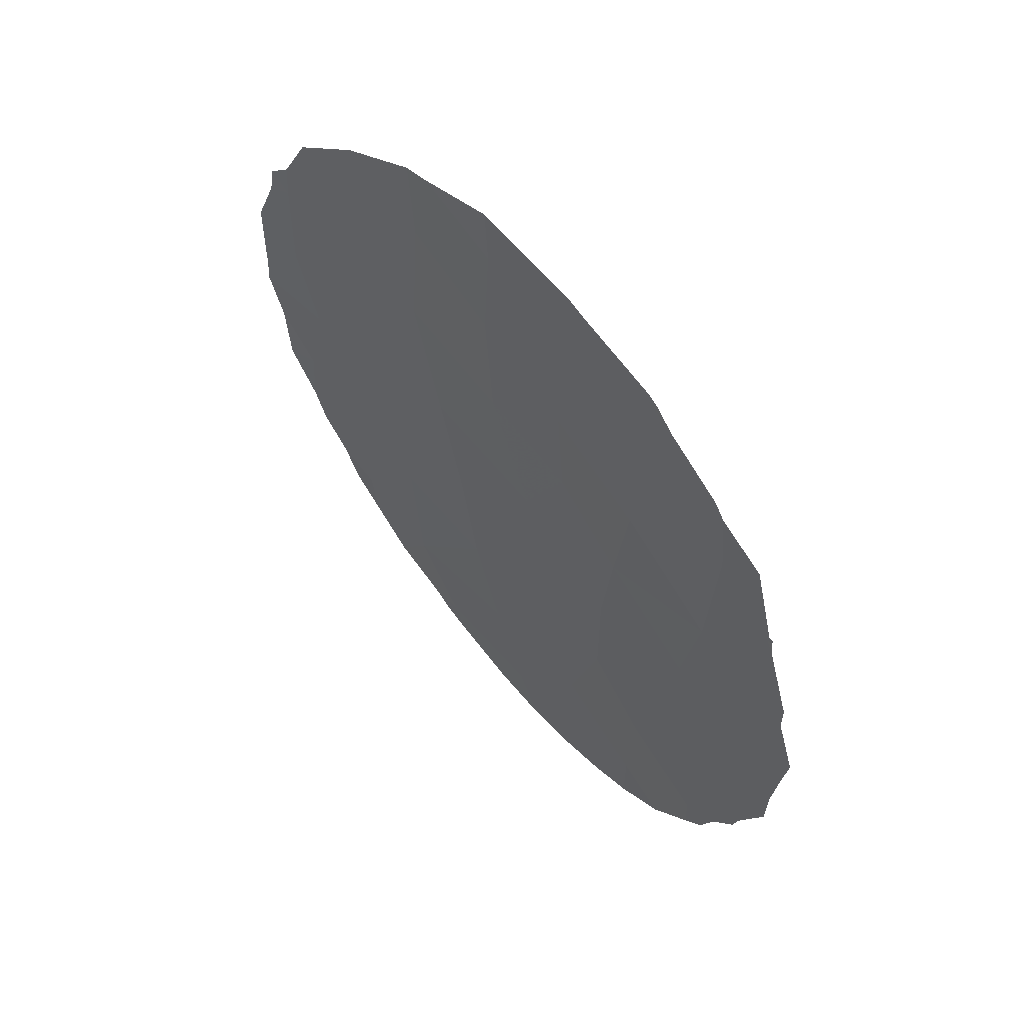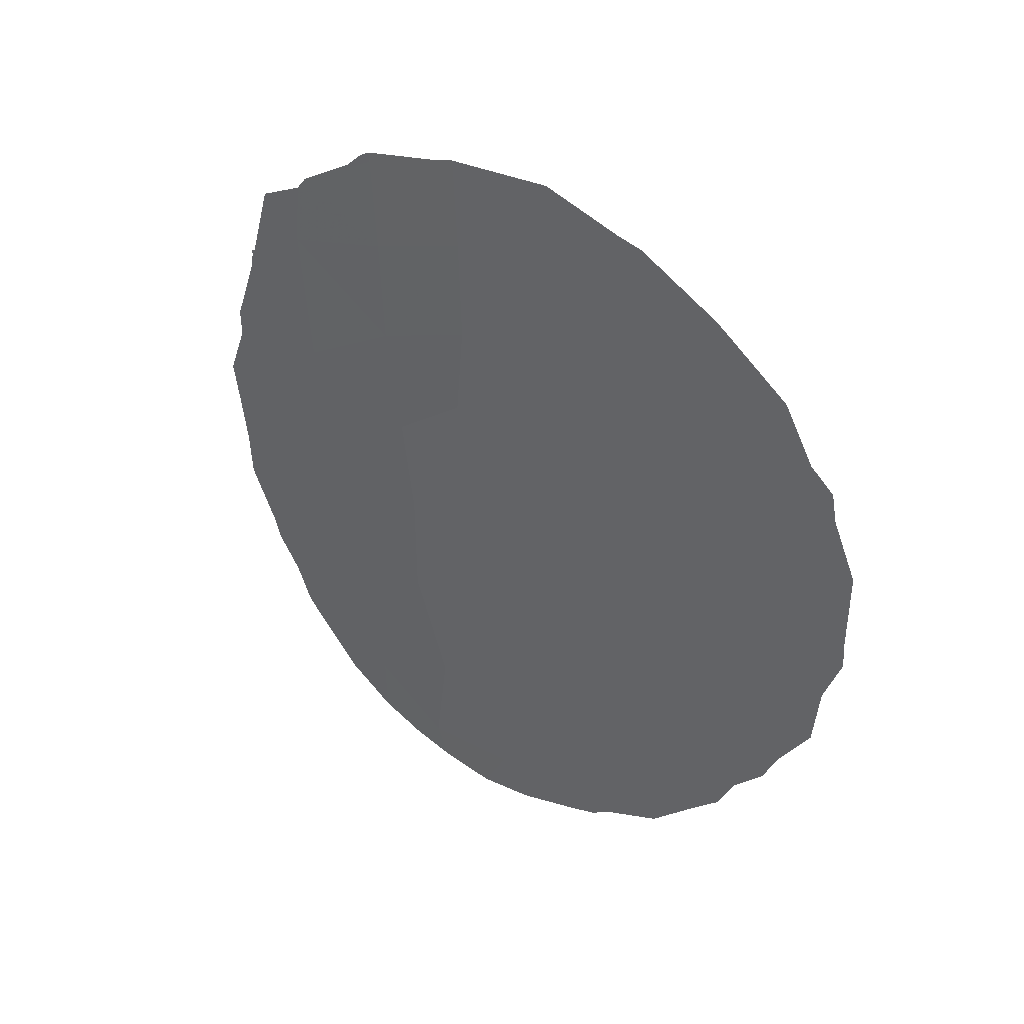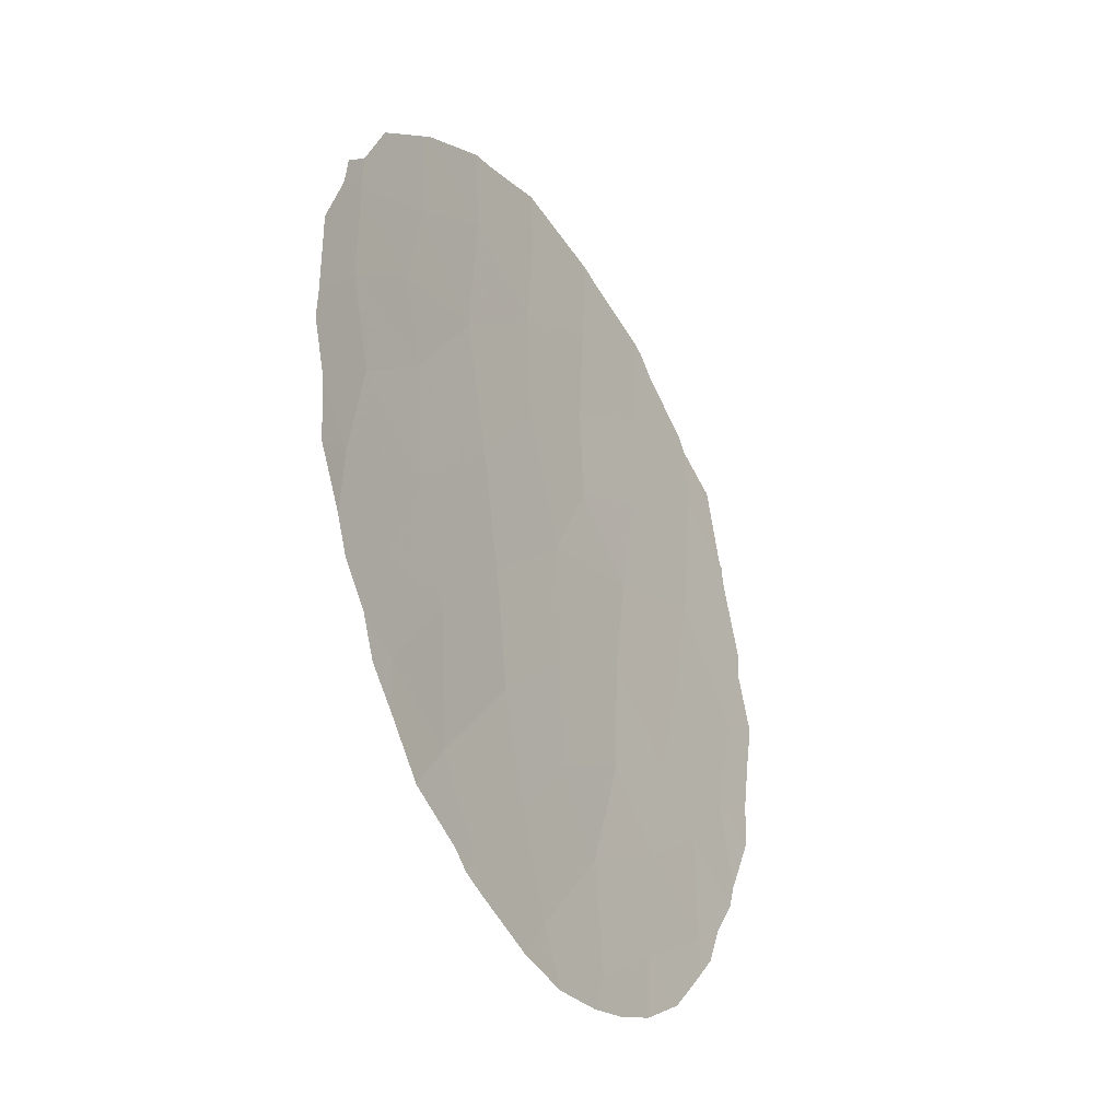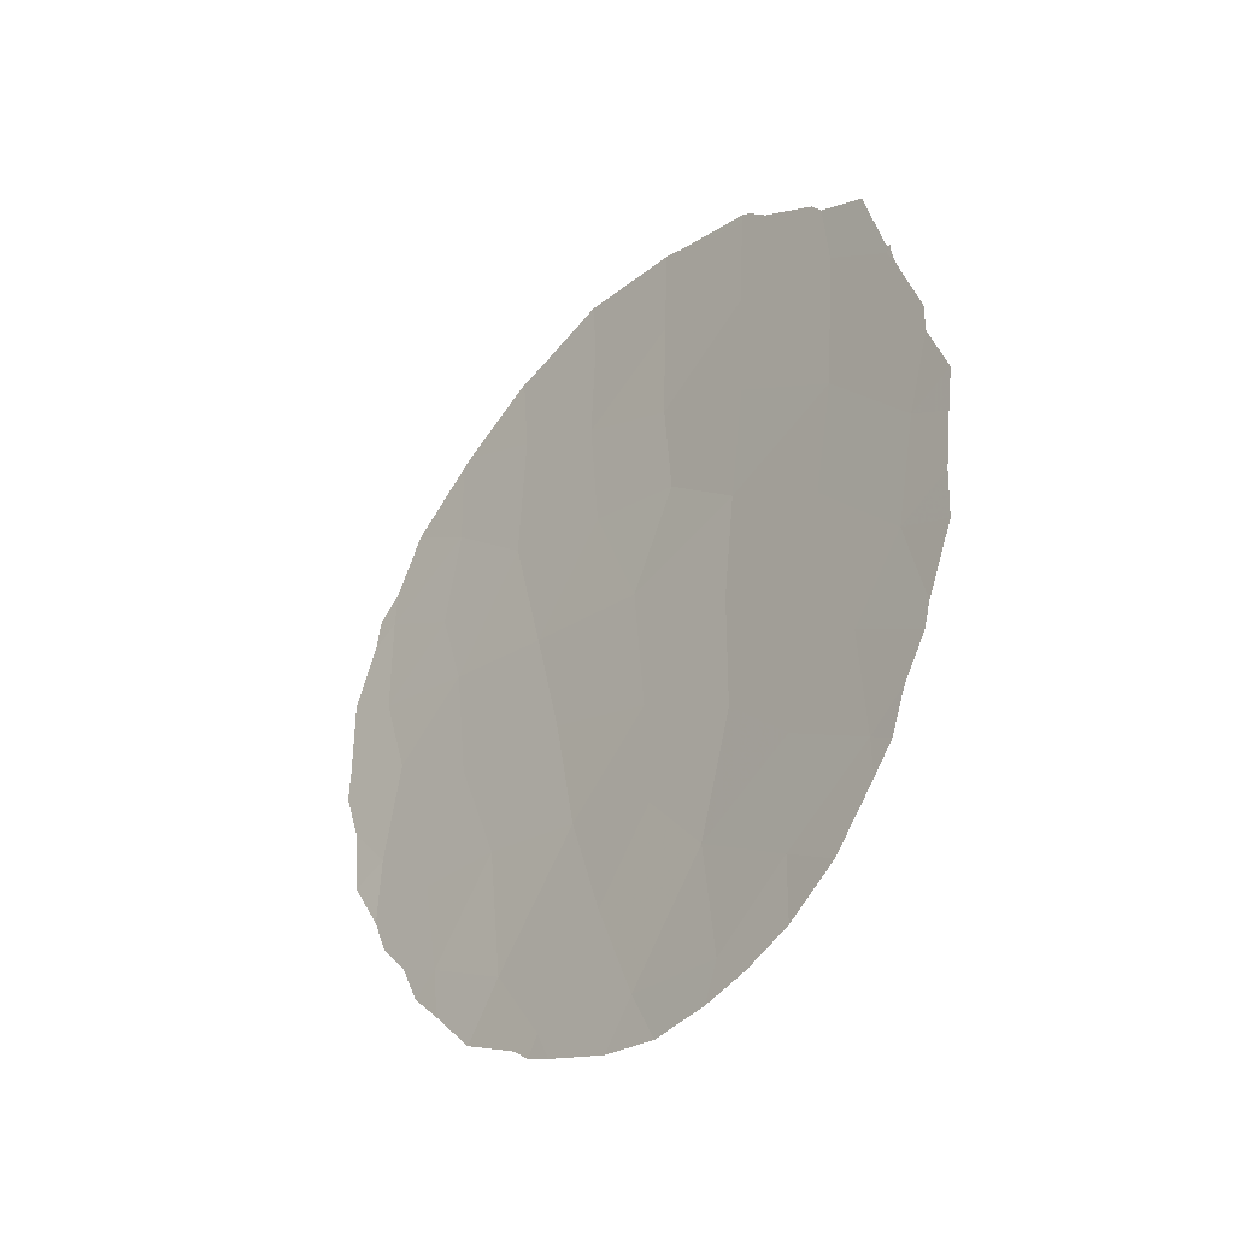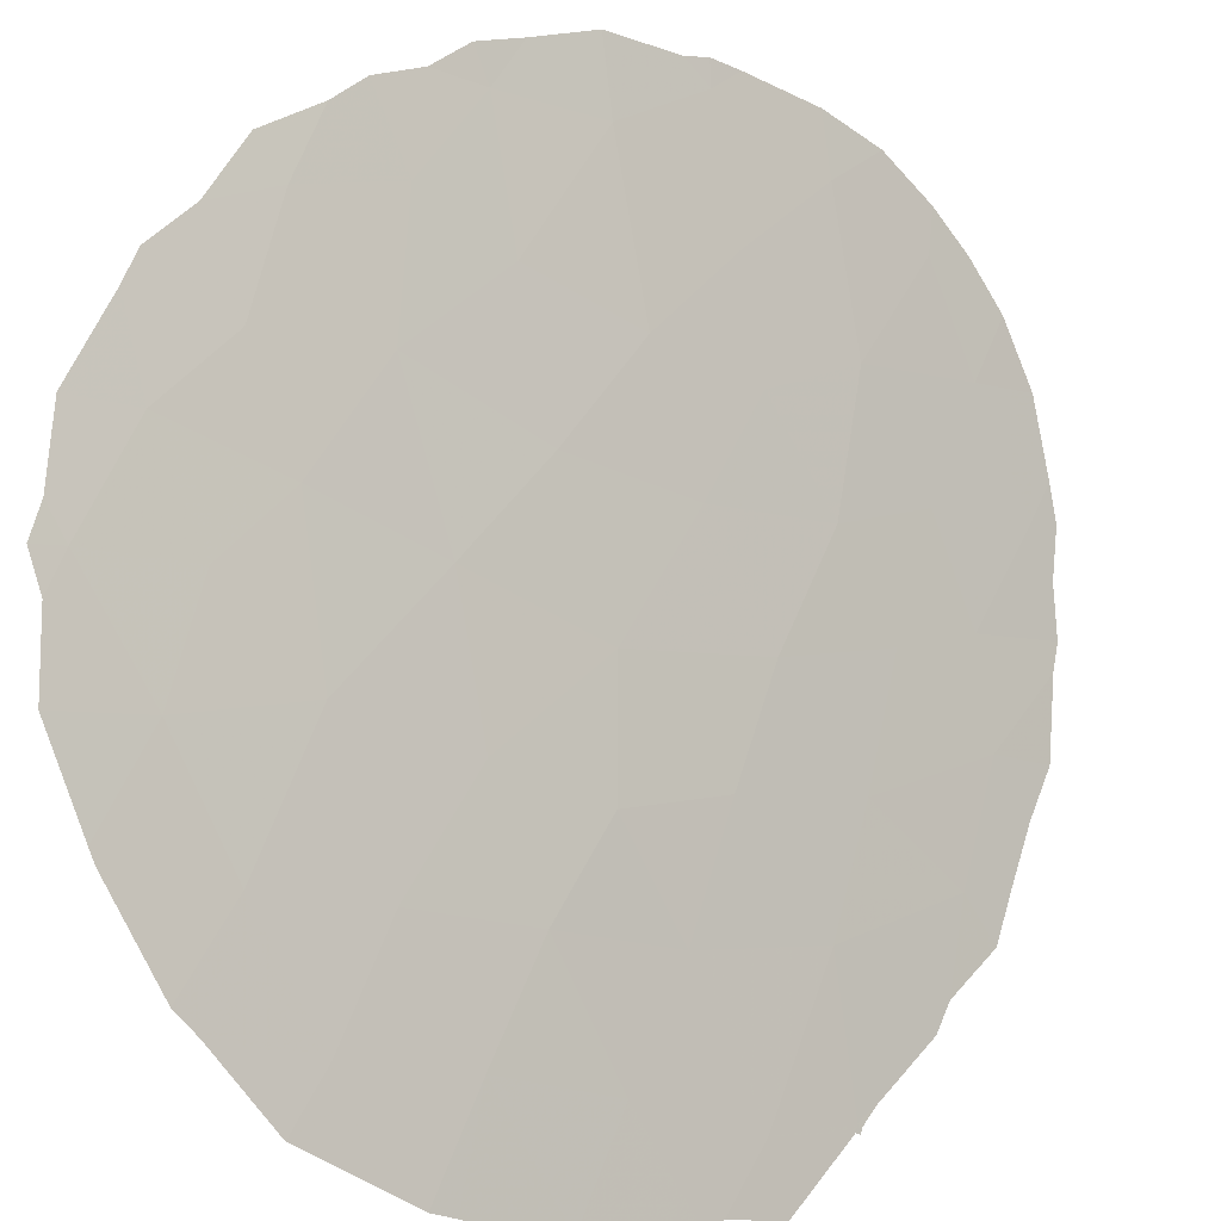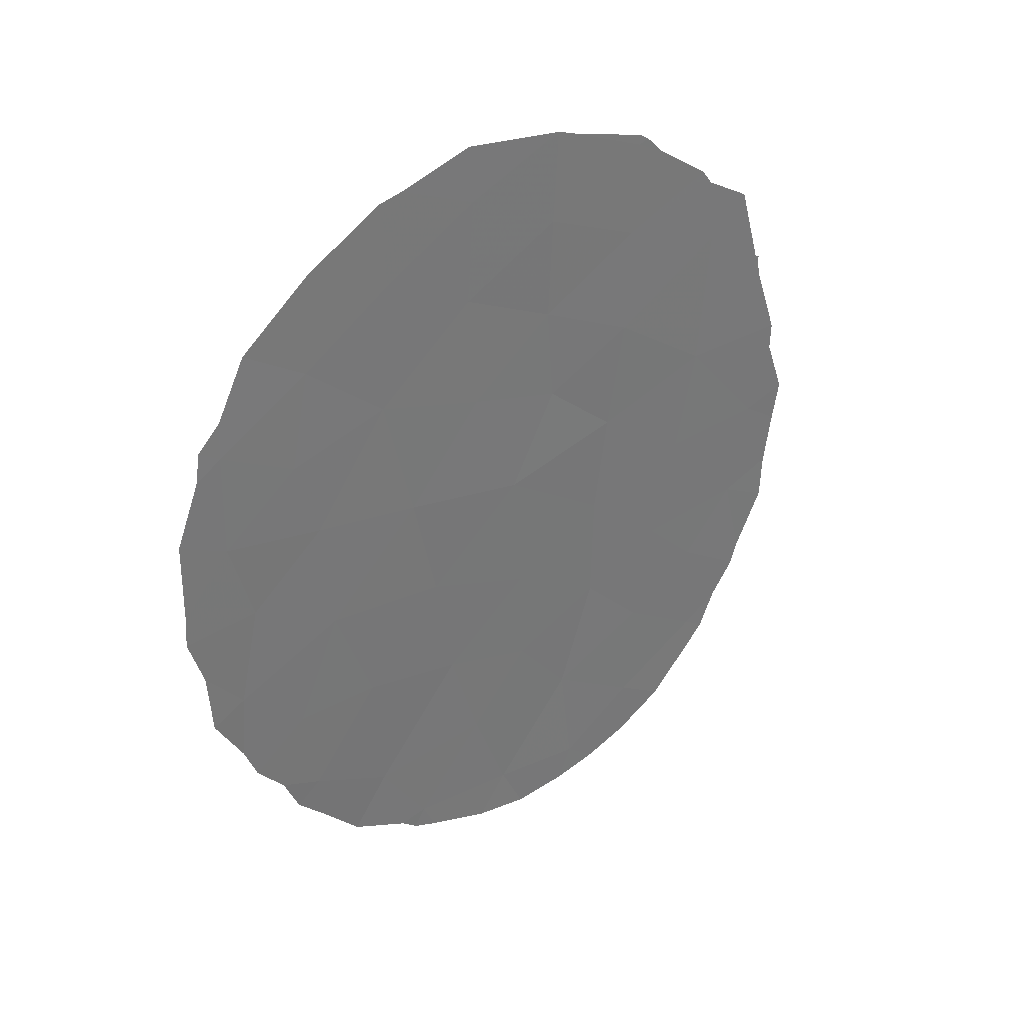
<metadata>
{"format":"obj","ext":"obj","renderer":"f3d","projection":"perspective","resolution":1024,"background":"white","views":[{"elev":56.8,"azim":4.8,"up":"+Z"},{"elev":41.7,"azim":175.2,"up":"+Z"},{"elev":-32.4,"azim":-102.2,"up":"+Z"},{"elev":-39.4,"azim":6.8,"up":"+Z"},{"elev":59.8,"azim":22.8,"up":"+Y"},{"elev":34.2,"azim":-83.2,"up":"+Z"}]}
</metadata>
<code>
v 31.68 60.36 47.01
v 35.91 56.43 35.27
v 34.79 57.52 36.25
v 32.97 59.19 44.21
v 33.01 59.12 46.06
v 31.02 61.05 39.35
v 31.32 60.82 37.28
v 28.71 63.05 43.32
v 29.25 62.62 39.74
v 27.68 64 39.03
v 36.7 55.52 43.58
v 33.93 58.33 39.46
v 28.98 62.82 45.04
v 30.64 61.36 41.37
v 29.85 62.11 37.76
v 33.61 58.7 33.41
v 32.31 59.95 33.69
v 33.08 59.1 42.47
v 30.05 62 35.38
v 28.85 63.02 36.22
v 33.92 58.37 37.44
v 34.32 57.87 43.27
v 34.1 58.13 41.29
v 30.77 61.36 33.98
v 31.6 60.46 45.13
v 35.7 56.53 41.95
v 27.59 64.03 42.32
v 27.6 64.01 44.15
v 30.18 61.77 43.7
v 29.06 62.76 41.84
v 34.45 57.72 46.96
v 36.83 55.43 40.14
v 28.63 63.18 37.9
v 32.62 59.61 36.72
v 32.4 59.74 40.83
v 32.56 59.64 38.54
v 33.43 58.87 35.42
v 31.77 60.42 35.45
v 34.38 57.81 45.23
v 31.74 60.35 43.02
v 30.31 61.63 46.06
v 27.97 63.73 40.78
v 35.81 56.49 37.16
v 36.54 55.75 38.32
v 34.67 57.66 34.33
v 35.42 56.84 40.06
v 35.06 57.23 38.16
v 35.86 56.36 44.47
v 36.19 56.14 35.01
v 35.92 56.42 34.59
v 35.33 57.01 33.76
v 35.78 56.43 45.66
v 35.63 56.58 45.94
v 27.16 64.42 38.78
v 27.08 64.48 39.92
v 36.78 55.44 43.67
v 36.77 55.45 43.58
v 27.62 64.07 37.84
v 28.5 63.34 35.9
v 28.25 63.54 36.59
v 28.93 62.98 35.33
v 34.04 58.3 32.95
v 33.42 58.89 32.79
v 31.88 60.35 32.97
v 32.66 59.63 32.75
v 31.63 60.41 48.05
v 33.05 59.07 47.76
v 27.63 63.99 44.82
v 27.29 64.27 44.42
v 30.56 61.39 47.69
v 33.08 59.04 47.75
v 33.36 58.77 47.61
v 34.85 57.33 46.66
v 26.86 64.64 41.35
v 26.86 64.63 42.82
v 26.84 64.67 40.82
v 30.61 61.51 33.65
v 30.37 61.73 33.92
v 29.1 62.7 46.85
v 30.21 61.7 47.6
v 27.21 64.33 43.89
v 34.66 57.69 33.22
v 28.96 62.82 46.71
v 37.15 55.08 41.94
v 37.14 55.09 41.44
v 36.72 55.5 43.7
v 28.06 63.62 45.84
v 37.23 55.05 38.69
v 37.2 55.08 37.83
v 36.83 55.48 36.75
v 36.73 55.57 36.34
v 34.6 57.58 47.02
v 36.41 55.91 35.71
v 36.41 55.8 45.15
v 30.96 61.19 33.45
v 34.47 57.7 47.14
v 37.33 54.93 39.67
v 27.83 63.9 37.22
v 36.82 55.4 43.23
v 37.42 54.83 40.41
v 29.53 62.48 34.5
f 6 7 36
f 9 30 42
f 2 50 49
f 2 45 51
f 2 51 50
f 39 48 52
f 39 52 53
f 10 55 54
f 11 57 56
f 41 13 29
f 10 54 58
f 15 6 9
f 40 29 14
f 20 60 59
f 14 30 9
f 20 59 61
f 16 63 62
f 17 64 65
f 1 67 66
f 10 9 42
f 28 68 69
f 25 29 40
f 29 13 8
f 1 66 70
f 5 31 72
f 5 72 71
f 16 17 65
f 16 65 63
f 47 43 44
f 20 15 33
f 4 5 25
f 25 40 4
f 31 39 53
f 31 53 73
f 27 75 74
f 42 27 74
f 42 74 76
f 15 9 33
f 38 37 34
f 24 78 77
f 12 35 36
f 41 80 79
f 1 5 71
f 1 71 67
f 27 28 81
f 27 81 75
f 24 17 38
f 15 20 19
f 5 39 31
f 45 82 51
f 13 41 79
f 13 79 83
f 5 1 25
f 8 27 30
f 26 32 85
f 26 85 84
f 17 37 38
f 6 15 7
f 11 56 86
f 11 48 26
f 8 13 28
f 13 83 87
f 4 22 39
f 39 5 4
f 3 2 43
f 44 89 88
f 44 90 89
f 44 43 91
f 44 91 90
f 22 26 48
f 23 26 22
f 31 73 92
f 2 49 93
f 22 48 39
f 35 18 40
f 29 30 14
f 14 9 6
f 48 94 52
f 8 30 29
f 45 16 62
f 45 62 82
f 4 18 22
f 18 23 22
f 28 69 81
f 24 77 95
f 10 42 76
f 10 76 55
f 31 96 72
f 47 44 46
f 32 44 88
f 32 88 97
f 12 21 47
f 20 33 98
f 20 98 60
f 33 10 58
f 33 58 98
f 11 99 57
f 33 9 10
f 36 34 21
f 19 38 7
f 35 6 36
f 17 16 37
f 37 16 45
f 45 2 3
f 27 8 28
f 24 38 19
f 21 34 37
f 35 12 23
f 35 14 6
f 32 100 85
f 32 97 100
f 34 7 38
f 7 34 36
f 36 21 12
f 7 15 19
f 28 13 87
f 28 87 68
f 43 2 93
f 43 93 91
f 17 24 95
f 17 95 64
f 31 92 96
f 4 40 18
f 41 1 70
f 41 70 80
f 1 41 25
f 41 29 25
f 42 30 27
f 40 14 35
f 35 23 18
f 47 46 12
f 46 44 32
f 11 26 84
f 11 84 99
f 21 37 3
f 26 23 46
f 12 46 23
f 46 32 26
f 37 45 3
f 43 47 3
f 47 21 3
f 19 20 61
f 19 61 101
f 24 19 101
f 24 101 78
f 48 11 86
f 48 86 94

</code>
